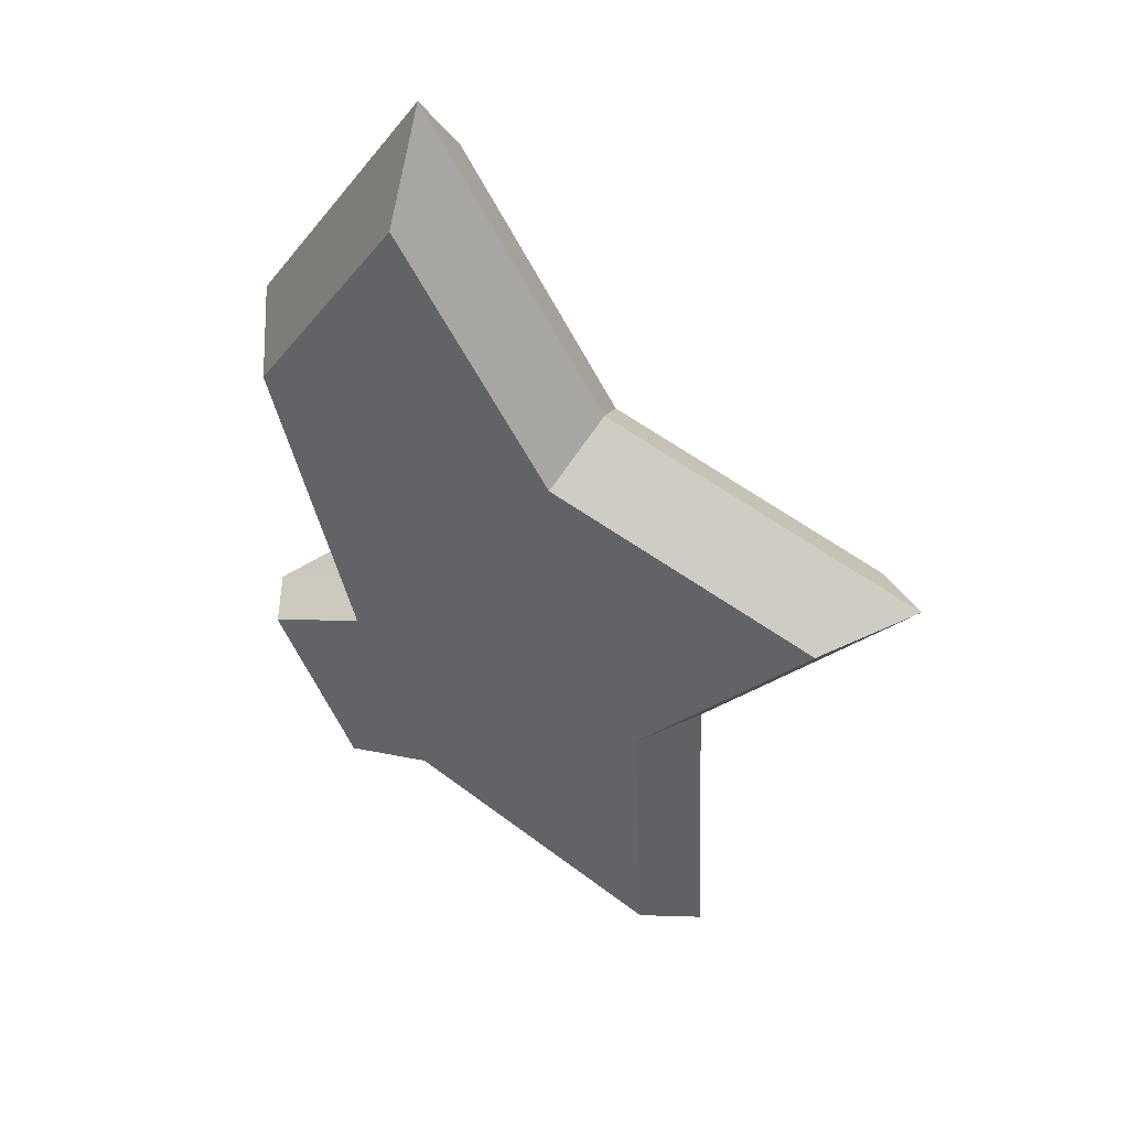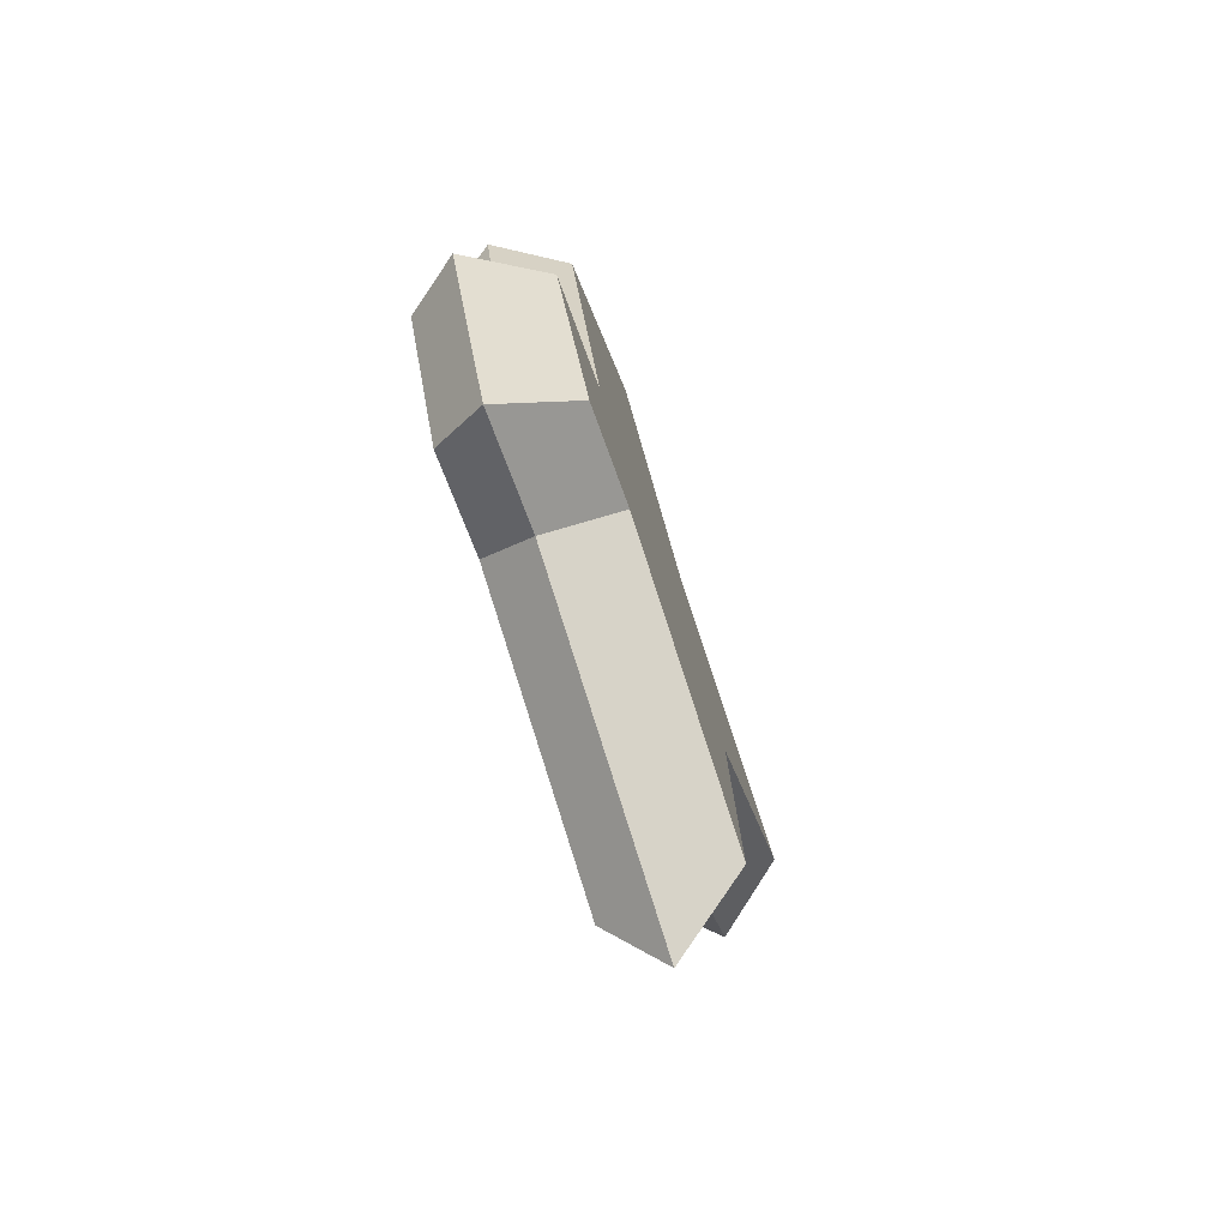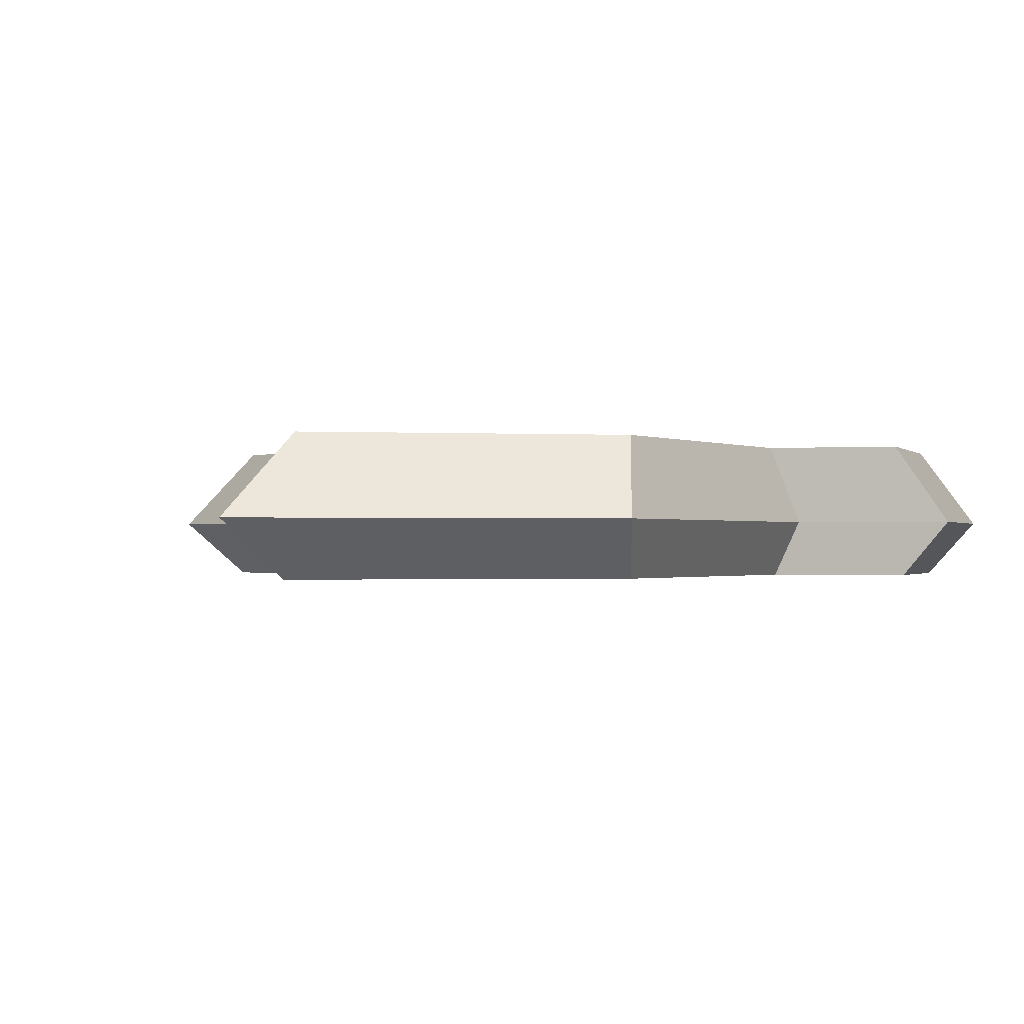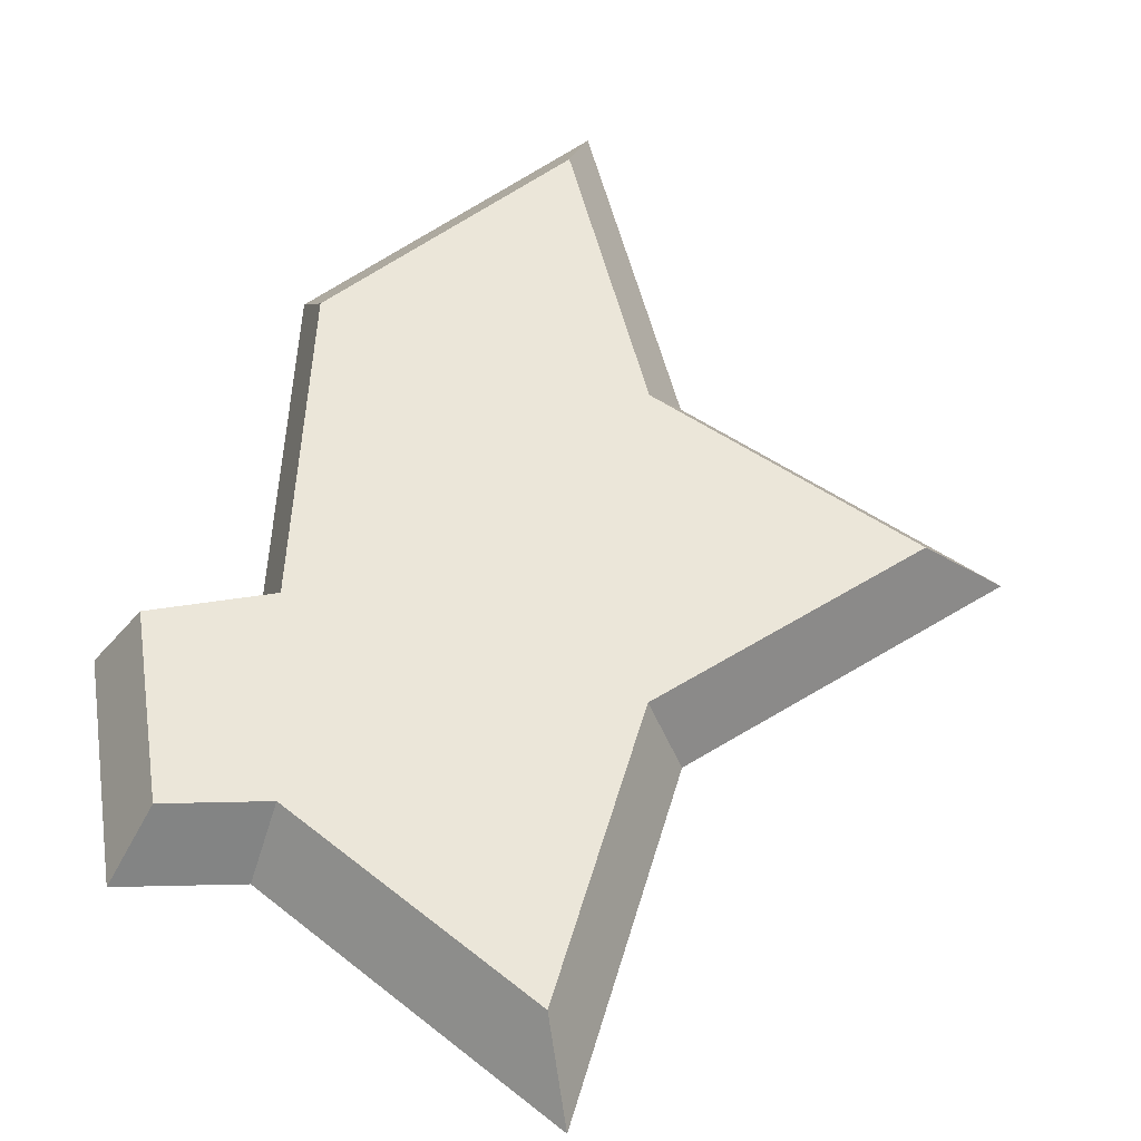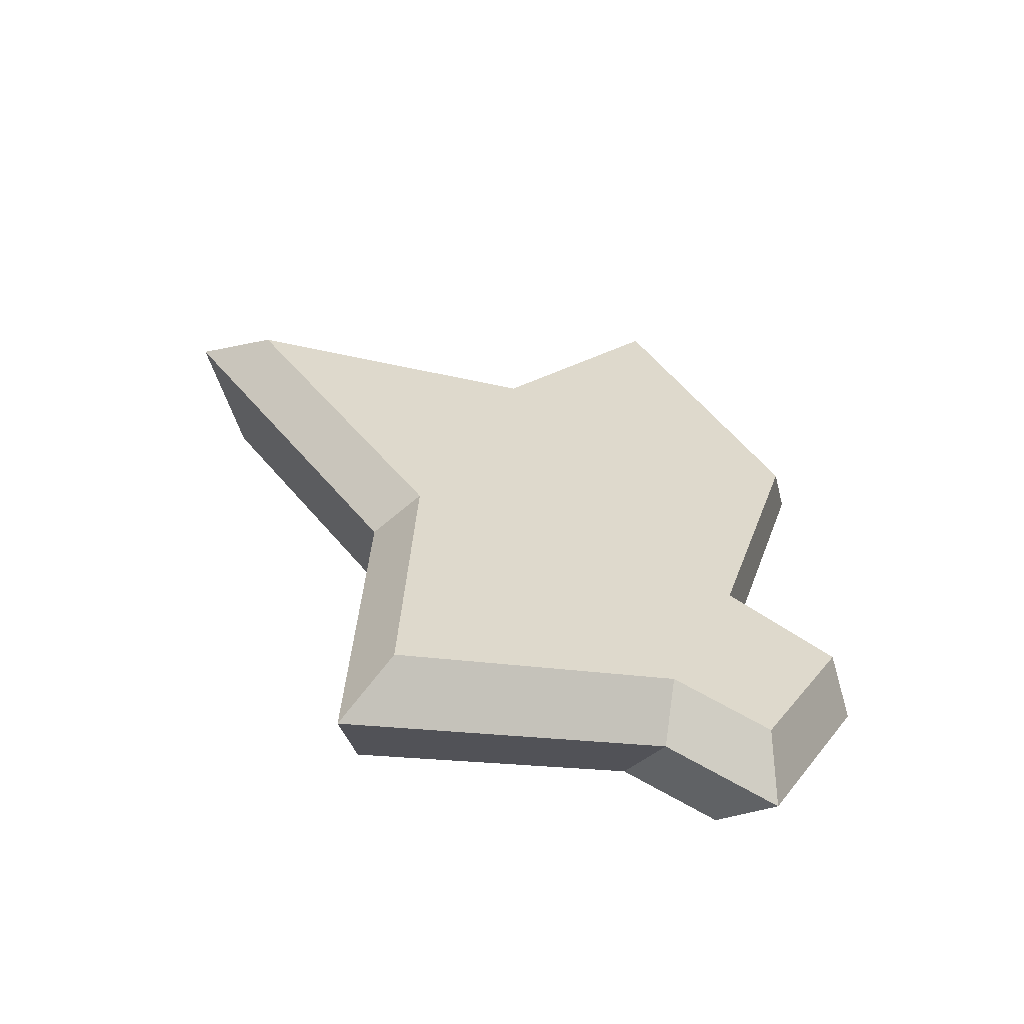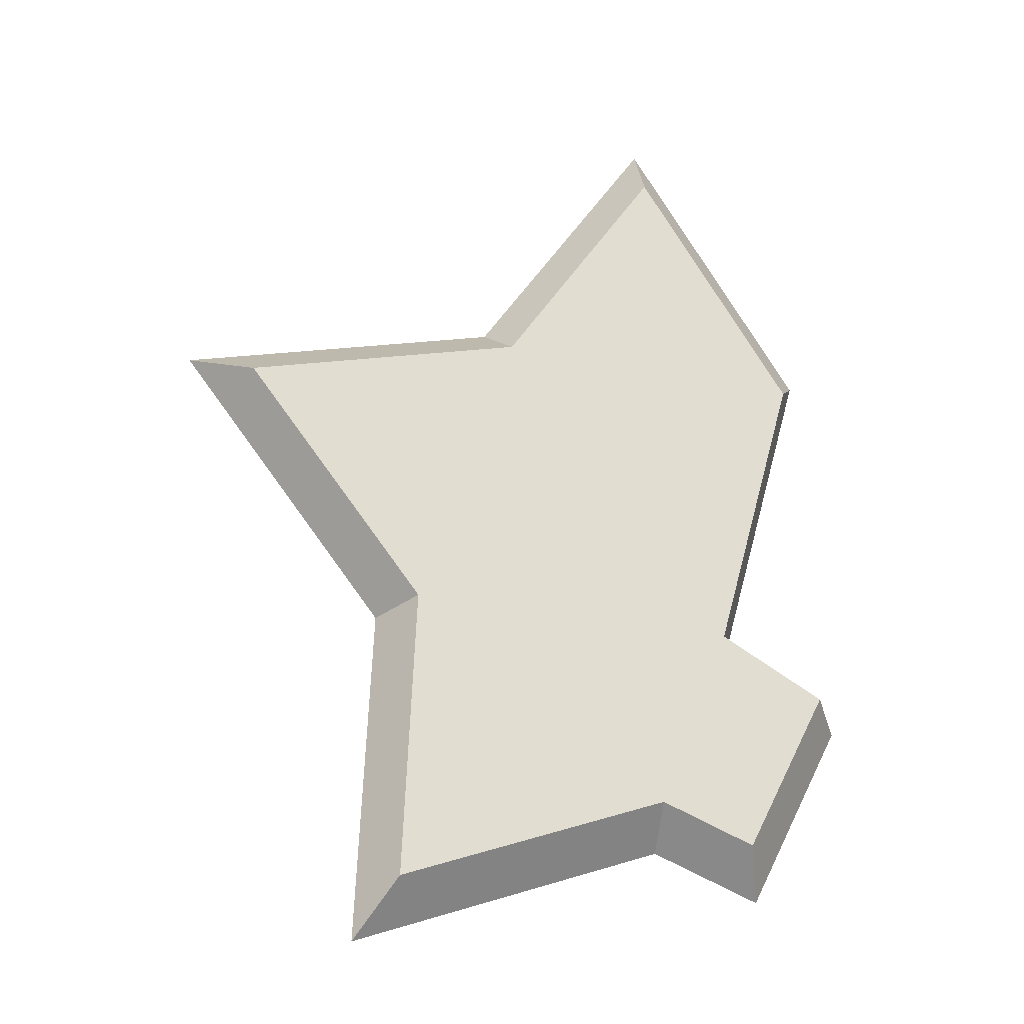
<metadata>
{"format":"obj","ext":"obj","renderer":"f3d","projection":"perspective","resolution":1024,"background":"white","views":[{"elev":46.3,"azim":29.6,"up":"+Y"},{"elev":-77.9,"azim":-71.0,"up":"+Y"},{"elev":-0.8,"azim":-135.8,"up":"+Z"},{"elev":57.4,"azim":19.1,"up":"+Z"},{"elev":-60.1,"azim":159.6,"up":"+Y"},{"elev":-25.9,"azim":161.0,"up":"+Y"}]}
</metadata>
<code>
v -34.68 52.45 -0.1022
v -16.04 -13.51 -0.1022
v -12.14 -11.72 -9.422
v -28.31 45.5 -9.422
v 4e-06 -54.28 -0.1022
v 58.78 -76.18 -0.1022
v 52.77 -66.09 -9.422
v 1.778 -47.09 -9.422
v -20.58 -61.95 -0.1022
v -16.08 -53.74 -9.422
v 95.11 35.62 -0.1022
v 34.68 52.45 -0.1022
v 31.86 45.5 -9.422
v 84.28 30.9 -9.422
v -39.16 -25.83 -0.1022
v -32.2 -22.4 -9.422
v 4e-06 104.7 -0.1022
v 1.778 90.85 -9.422
v 56.11 -13.51 -0.1022
v 50.46 -11.72 -9.422
v -27.17 44.27 13.15
v 31.36 44.27 13.15
v 49.45 -11.4 13.15
v 51.7 -64.29 13.15
v 2.094 -45.81 13.15
v 2.094 88.38 13.15
v 82.36 30.06 13.15
v -30.95 -21.8 13.15
v -11.44 -11.4 13.15
v -15.28 -52.28 13.15
g Circle
f 4 1 2
f 2 3 4
f 8 5 6
f 6 7 8
f 10 9 5
f 5 8 10
f 14 11 12
f 12 13 14
f 3 2 15
f 15 16 3
f 18 17 1
f 1 4 18
f 20 19 11
f 11 14 20
f 21 22 23
f 24 25 23
f 26 22 21
f 27 23 22
f 23 25 28
f 28 29 23
f 30 28 25
f 29 21 23
f 27 11 19
f 19 23 27
f 21 1 17
f 17 26 21
f 28 15 2
f 2 29 28
f 22 12 11
f 11 27 22
f 25 5 9
f 9 30 25
f 24 6 5
f 5 25 24
f 29 2 1
f 1 21 29
f 26 17 12
f 12 22 26
f 23 19 6
f 6 24 23
f 30 9 15
f 15 28 30
f 4 20 13
f 7 20 8
f 18 4 13
f 14 13 20
f 16 8 20
f 20 3 16
f 10 8 16
f 3 20 4
f 13 12 17
f 17 18 13
f 7 6 19
f 19 20 7
f 16 15 9
f 9 10 16

</code>
